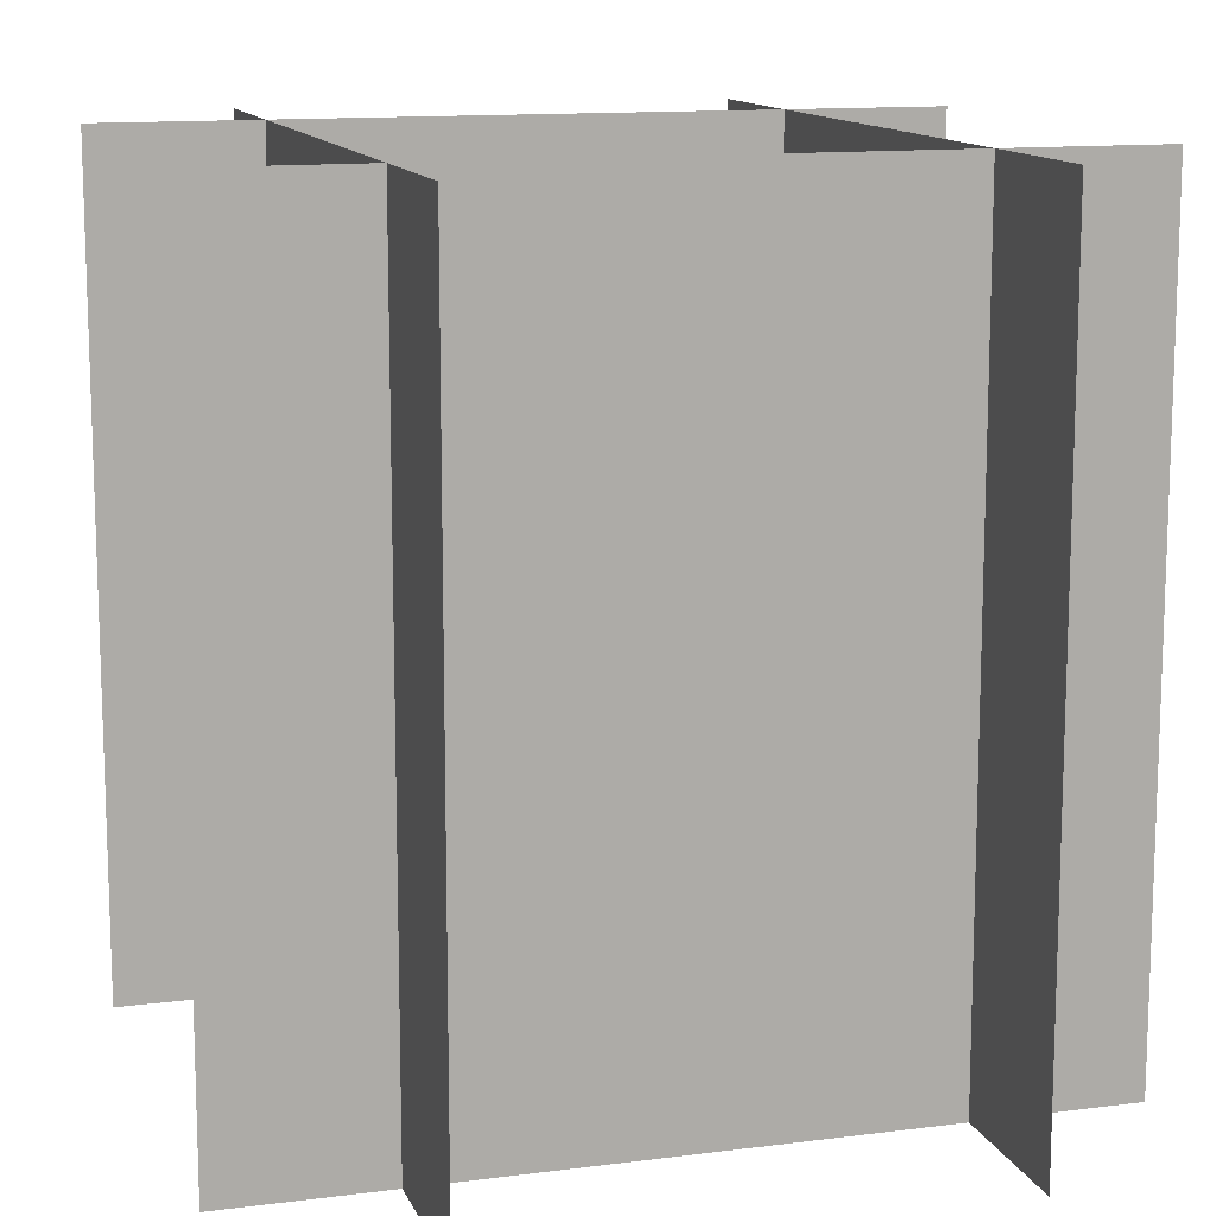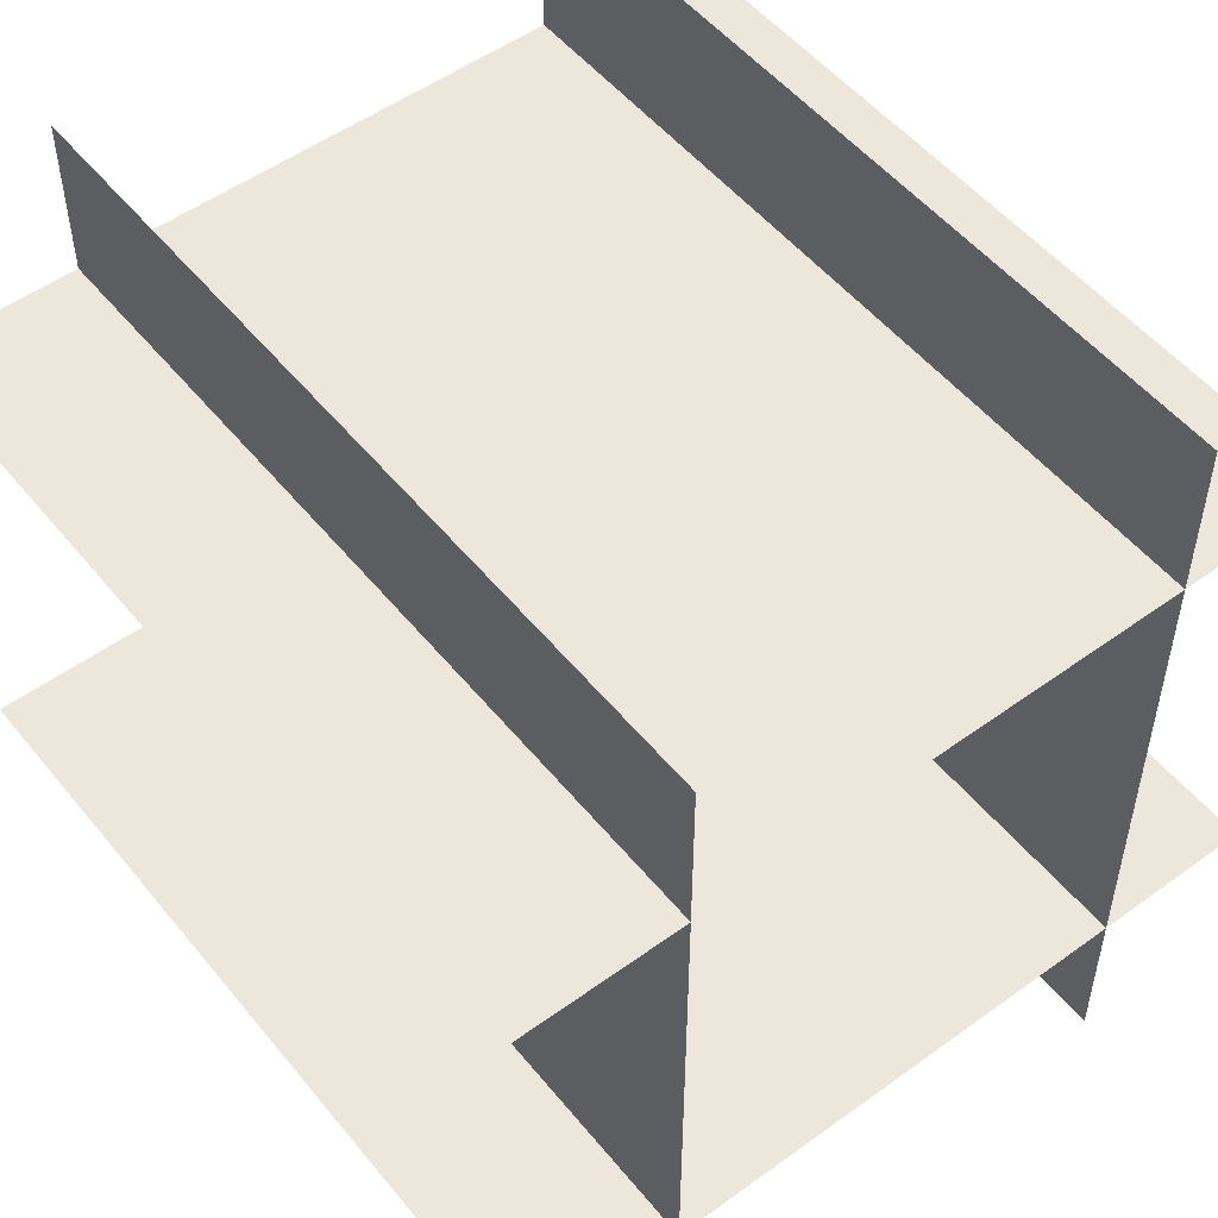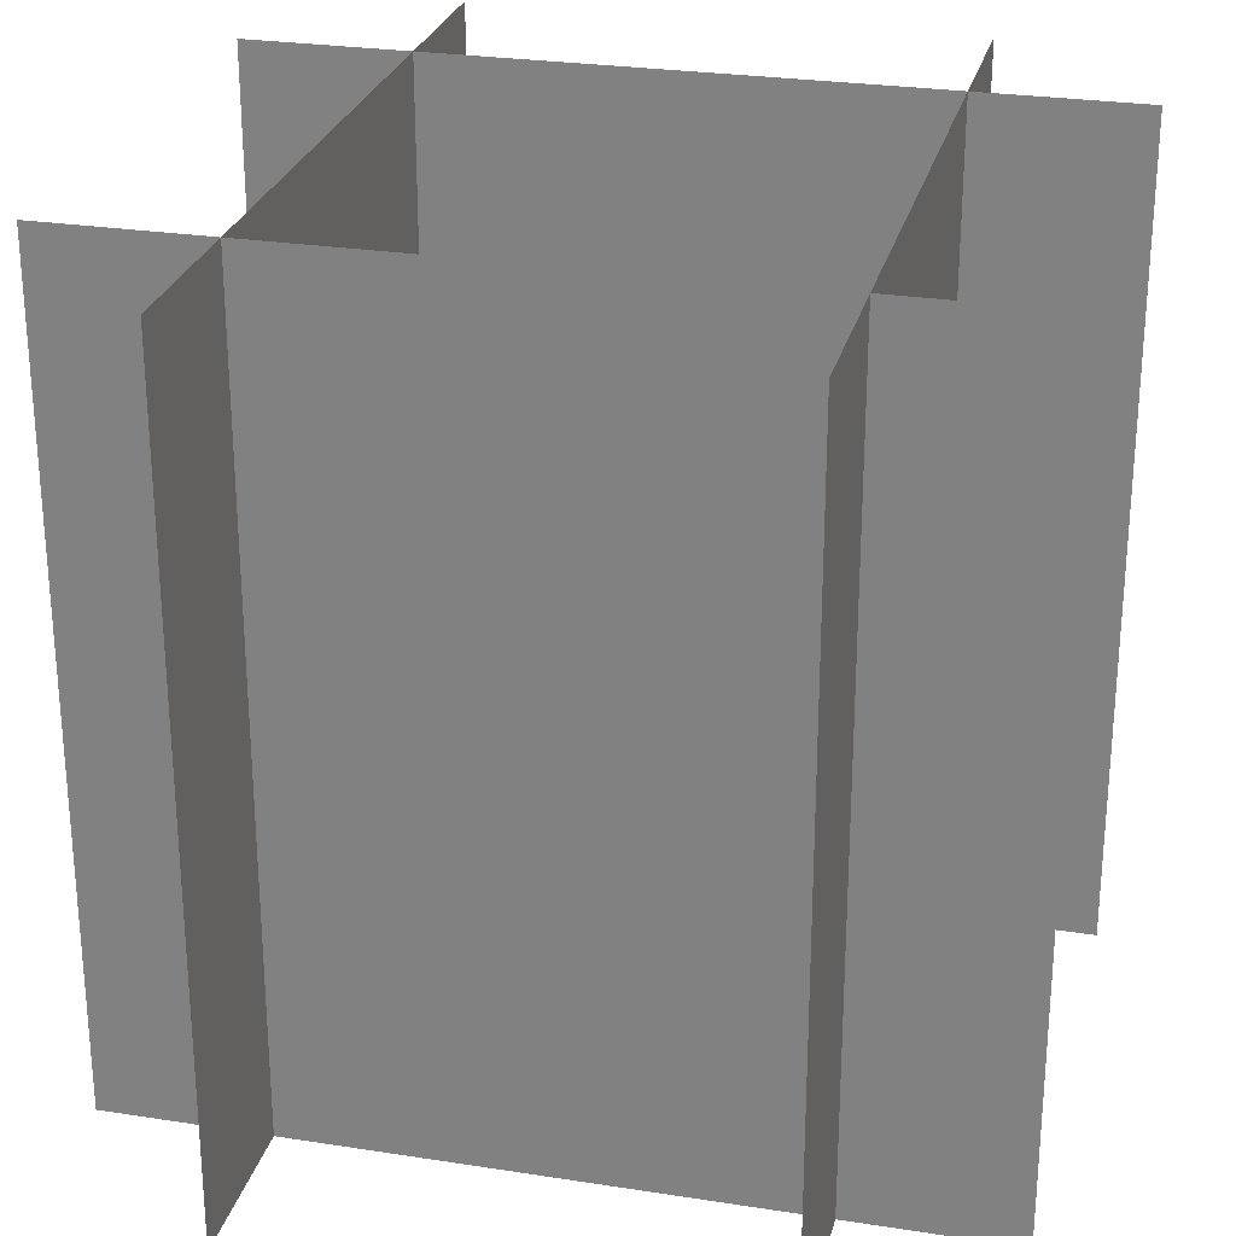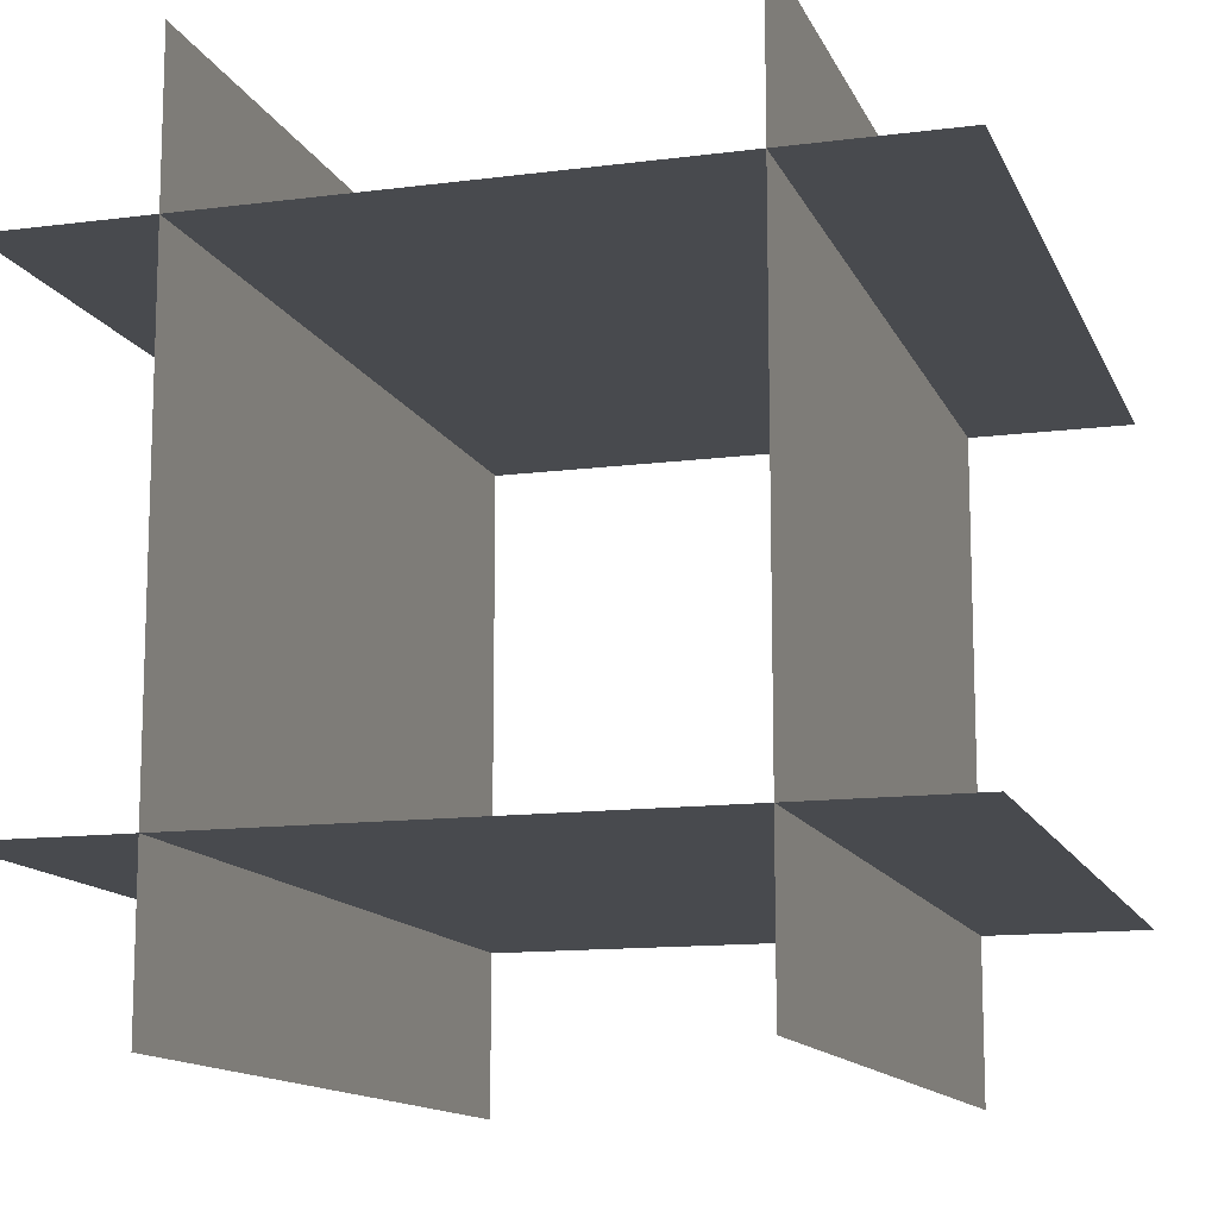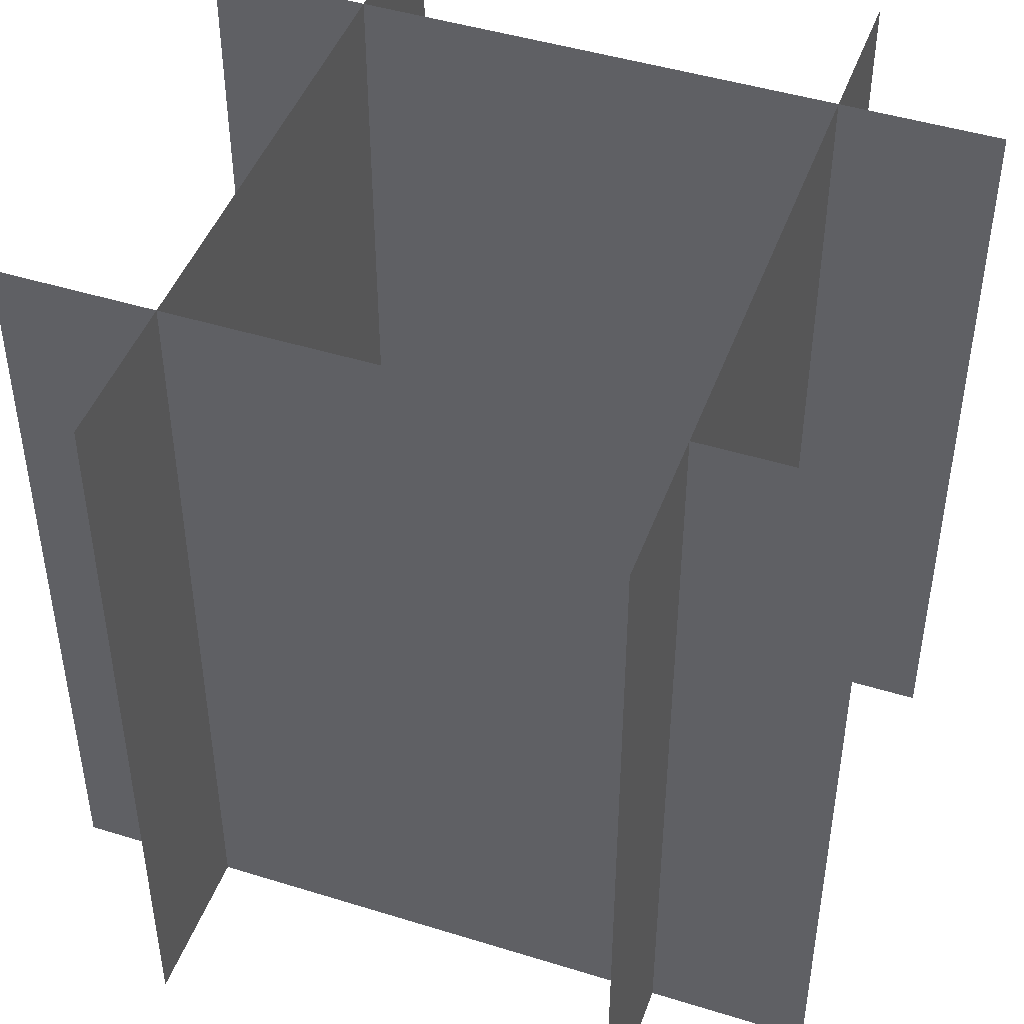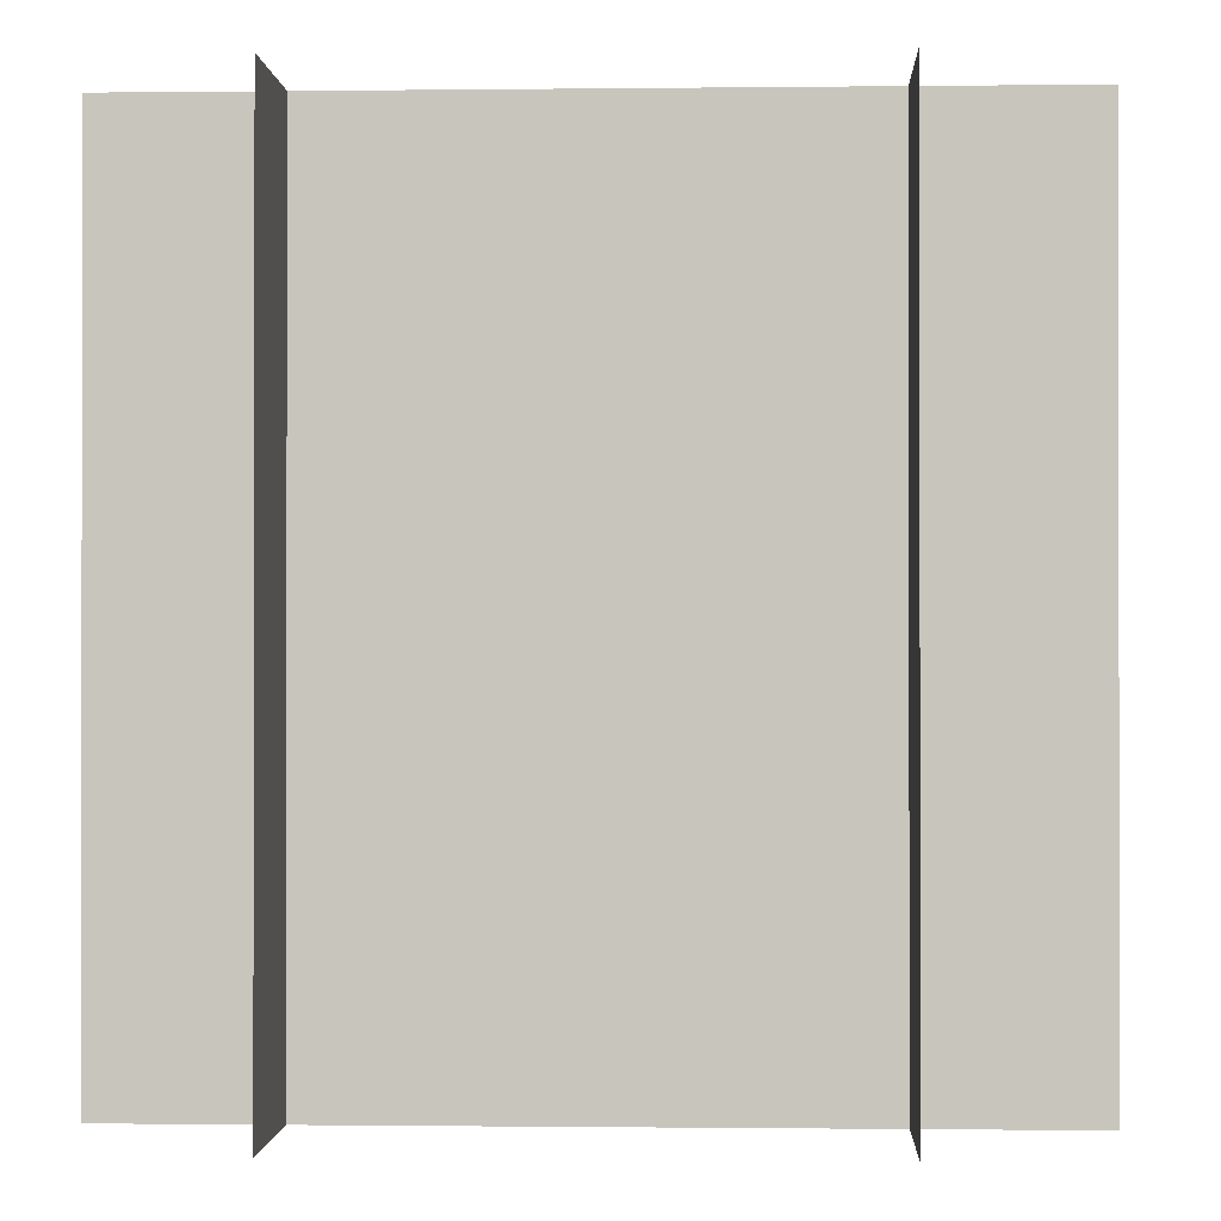
<metadata>
{"format":"obj","ext":"obj","renderer":"f3d","projection":"perspective","resolution":1024,"background":"white","views":[{"elev":12.7,"azim":-16.6,"up":"+Y"},{"elev":52.2,"azim":-38.0,"up":"+Z"},{"elev":26.7,"azim":-76.3,"up":"+Y"},{"elev":-12.8,"azim":16.8,"up":"+Z"},{"elev":45.9,"azim":-70.4,"up":"+Y"},{"elev":-0.7,"azim":92.6,"up":"+Y"}]}
</metadata>
<code>
o Mesh_Mesh_Mesh_Plant_P.001
v 0.5 0.5 0.3
v -0.5 0.5 0.3
v -0.5 -0.5 0.3
v 0.5 -0.5 0.3
v 0.5 0.5 -0.3
v -0.5 0.5 -0.3
v -0.5 -0.5 -0.3
v 0.5 -0.5 -0.3
v 0.3 0.5 0.5
v 0.3 0.5 -0.5
v 0.3 -0.5 -0.5
v 0.3 -0.5 0.5
v -0.3 0.5 0.5
v -0.3 0.5 -0.5
v -0.3 -0.5 -0.5
v -0.3 -0.5 0.5
g Mesh_Mesh_Mesh_Plant_P.001_Material
f 1 2 3 4
f 5 8 7 6
f 9 12 11 10
f 13 14 15 16

</code>
